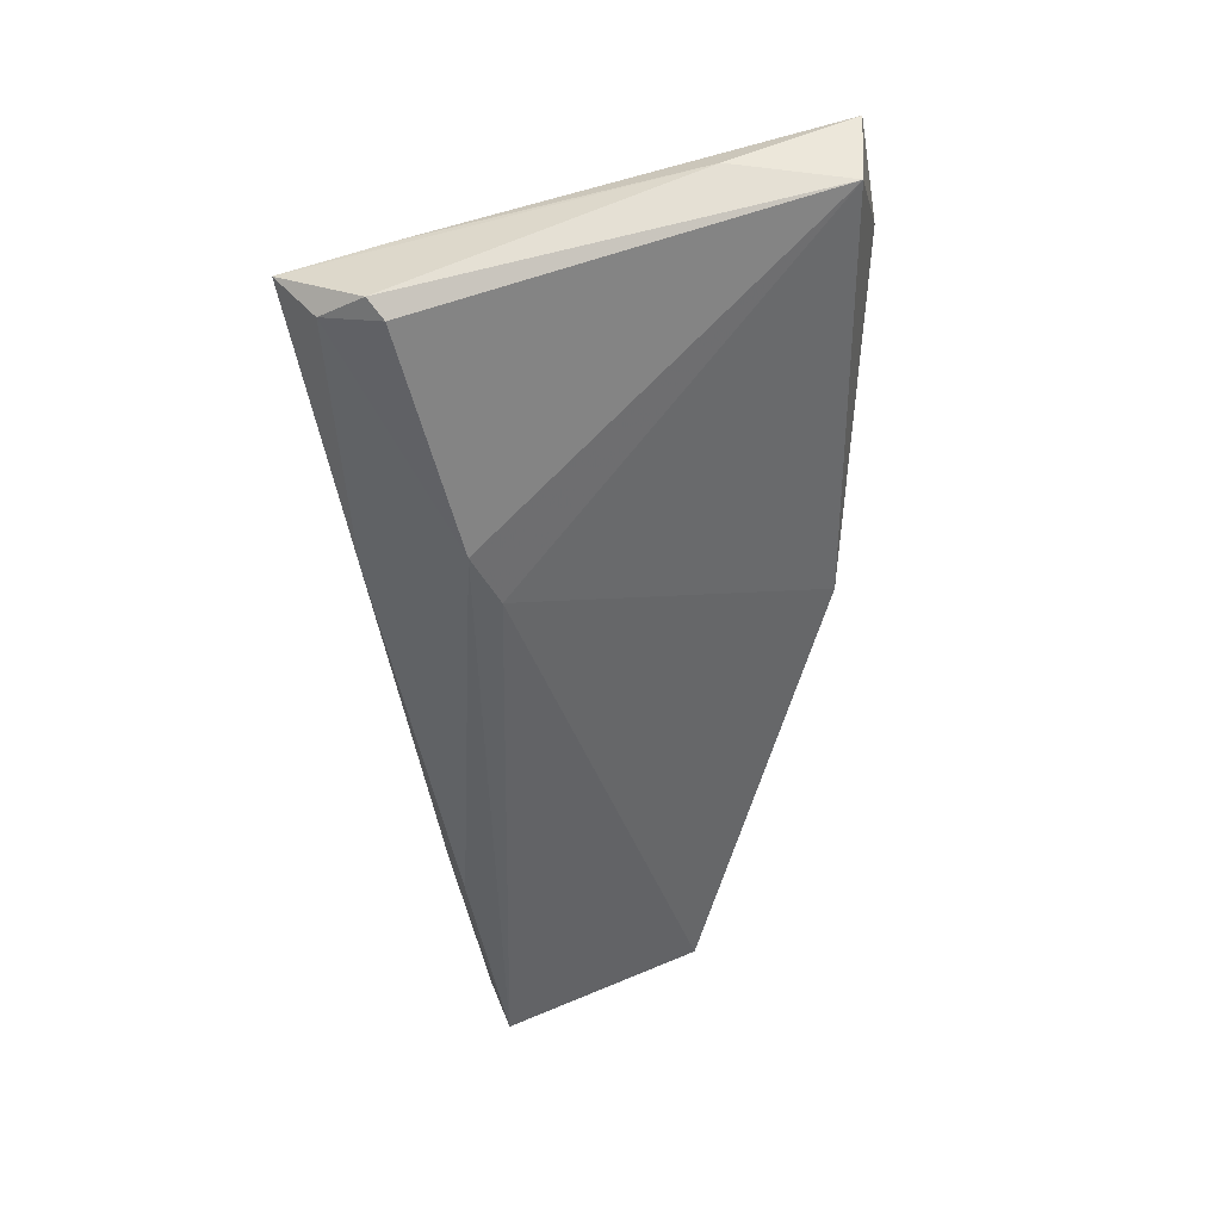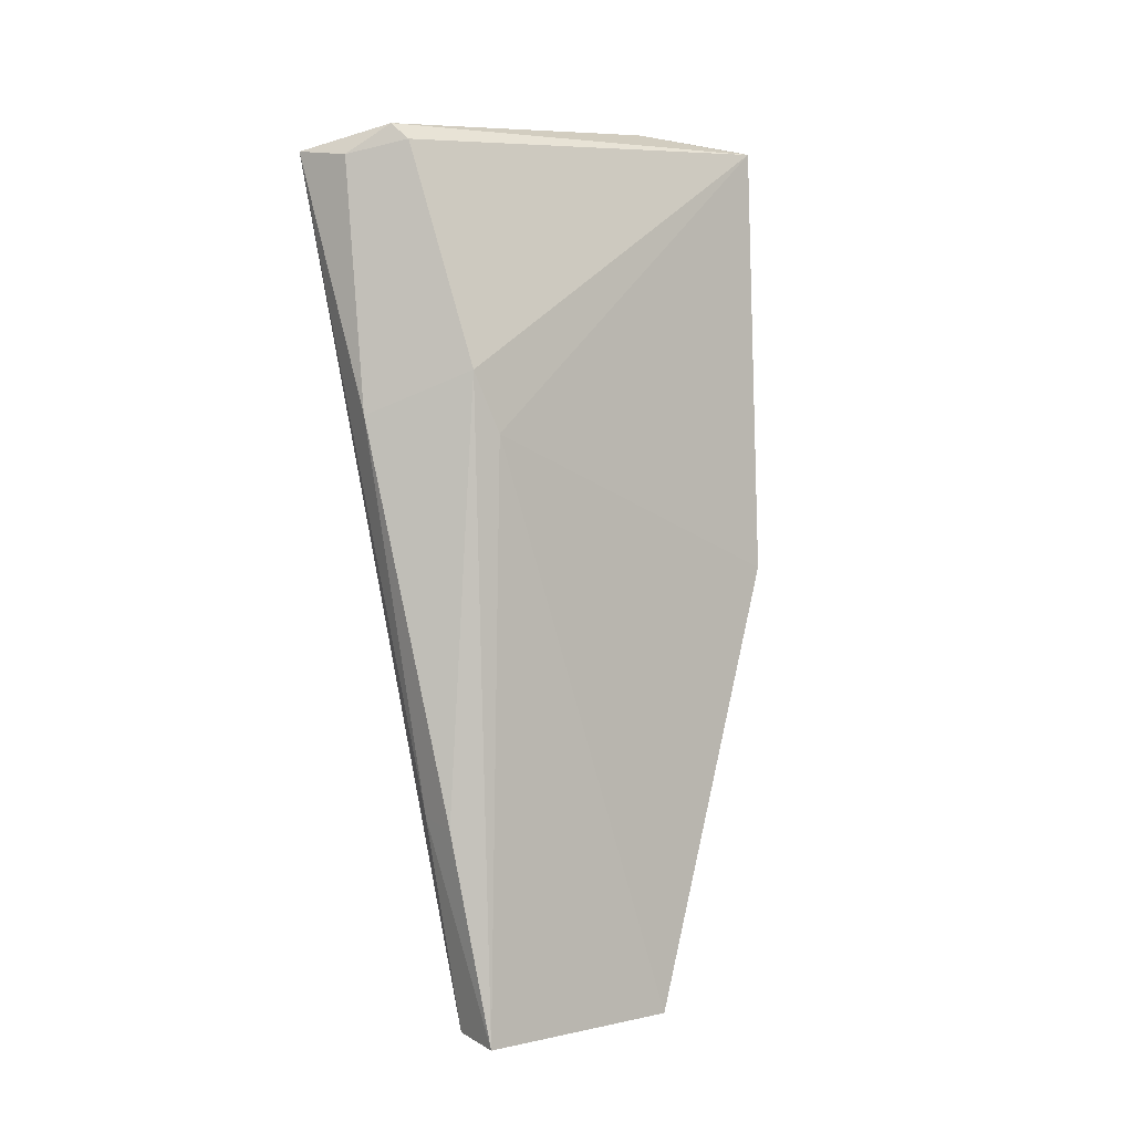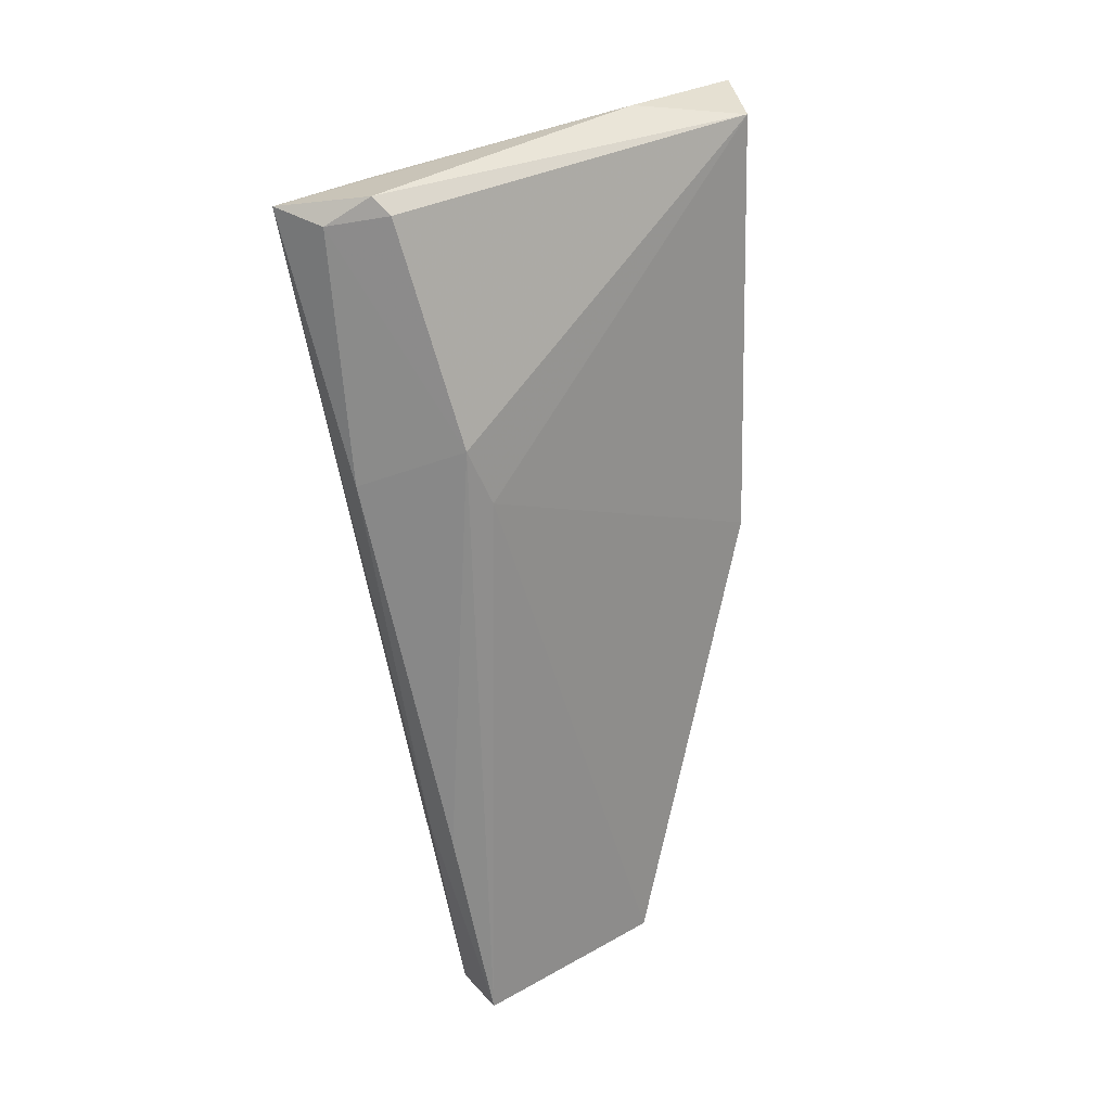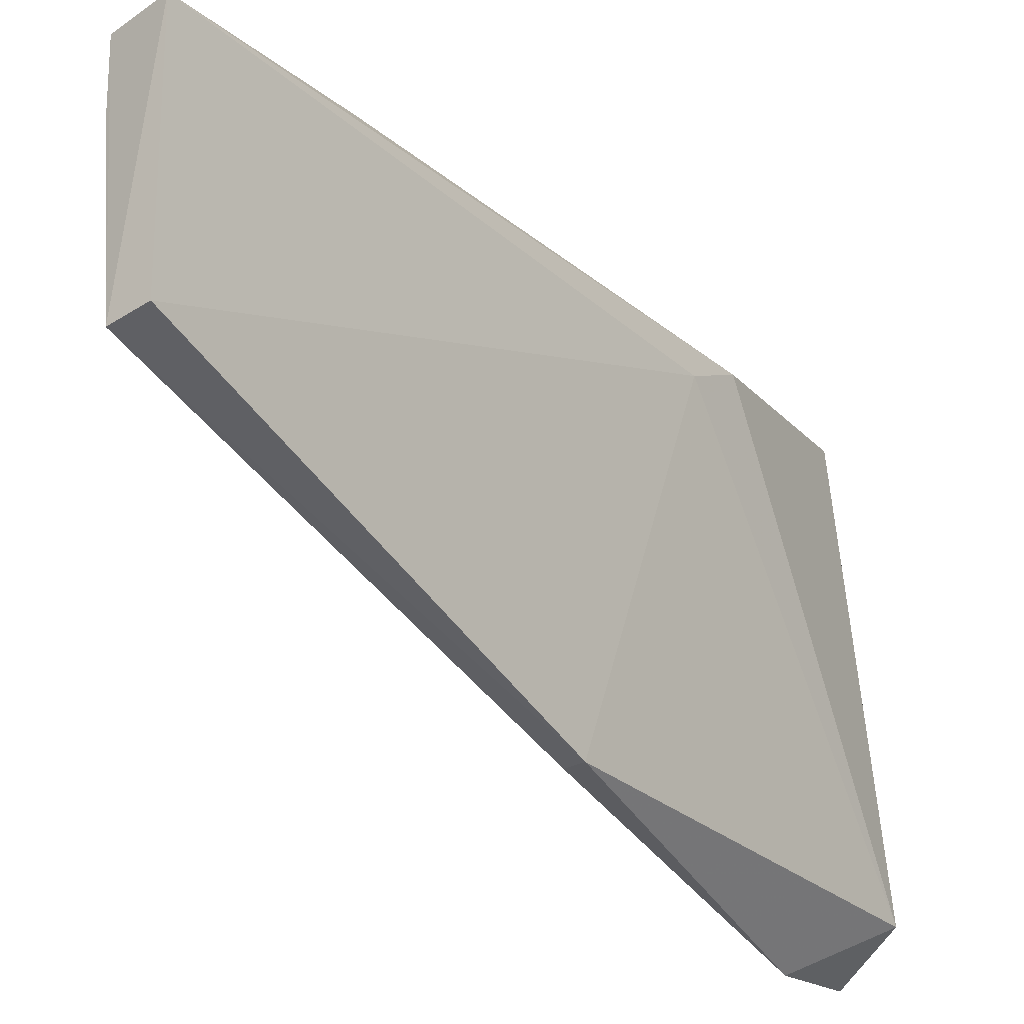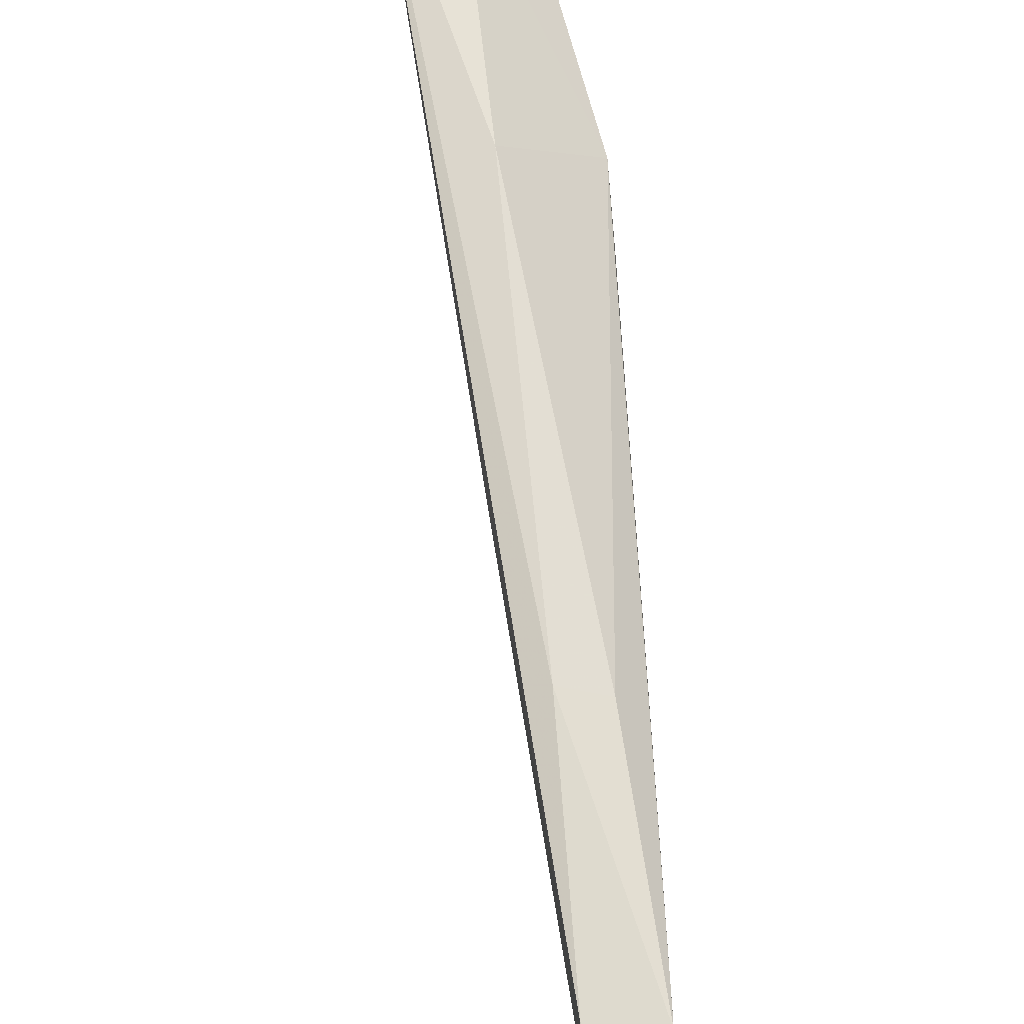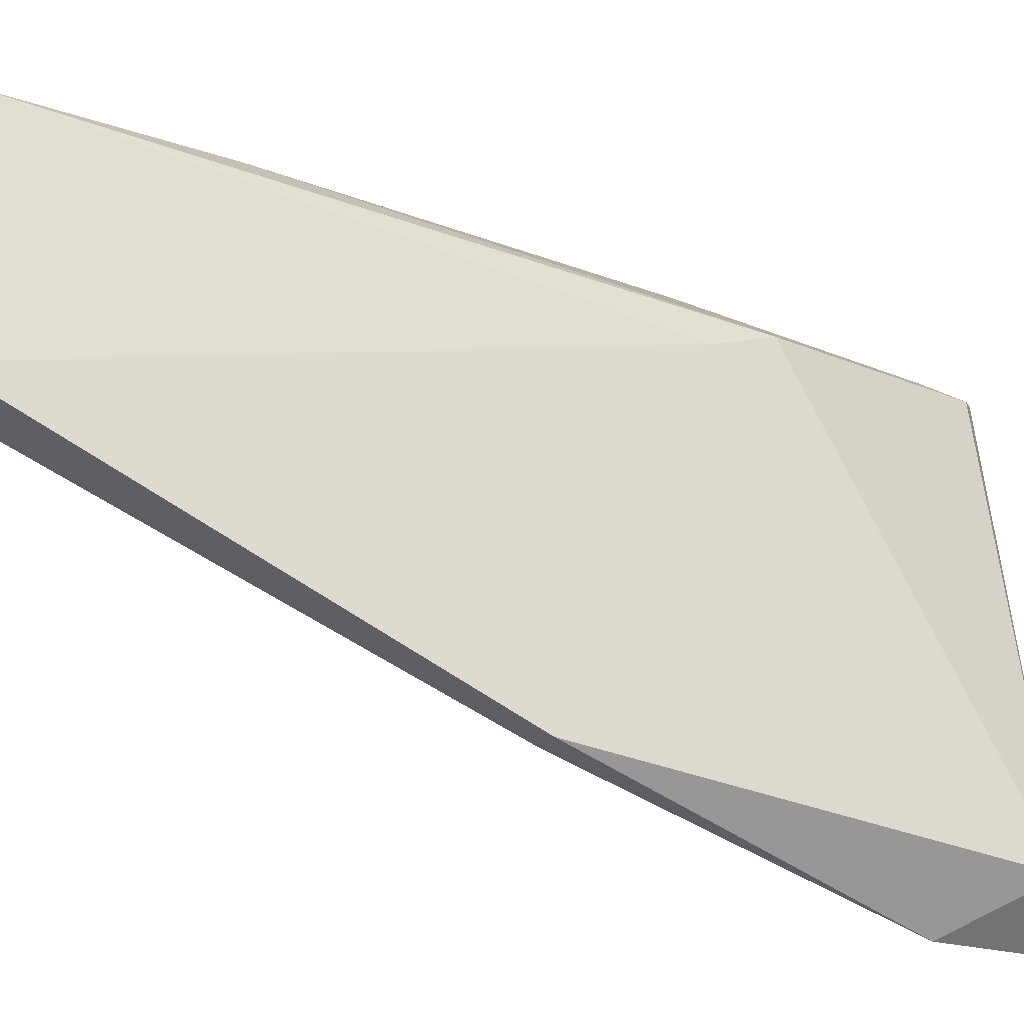
<metadata>
{"format":"obj","ext":"obj","renderer":"f3d","projection":"perspective","resolution":1024,"background":"white","views":[{"elev":42.8,"azim":63.7,"up":"+Y"},{"elev":1.3,"azim":51.4,"up":"+Y"},{"elev":26.5,"azim":49.6,"up":"+Y"},{"elev":-25.6,"azim":38.1,"up":"+Z"},{"elev":59.4,"azim":-1.3,"up":"+Z"},{"elev":-30.2,"azim":62.0,"up":"+Z"}]}
</metadata>
<code>
v 0.02431 0.09477 0.06615
v 0.037 0.03135 0.05852
v 0.03595 0.07882 0.05922
v 0.02908 0.0984 0.02831
v 0.03426 0.03152 0.04206
v 0.032 0.09505 0.06194
v 0.03293 0.03178 0.05819
v 0.02554 0.08745 0.0621
v 0.03547 0.06468 0.03136
v 0.03389 0.09714 0.03102
v 0.0308 0.09624 0.06262
v 0.03006 0.0757 0.06444
v 0.03305 0.03174 0.05363
v 0.03698 0.03152 0.04242
v 0.03015 0.09077 0.02732
v 0.03623 0.07441 0.05717
v 0.02998 0.09832 0.03892
v 0.035 0.04669 0.06061
v 0.02855 0.09412 0.06499
v 0.03213 0.04731 0.06066
v 0.02927 0.05779 0.0599
v 0.03416 0.0646 0.03127
v 0.02524 0.0956 0.05864
f 7 5 2
f 8 4 5
f 10 6 3
f 11 6 10
f 13 5 7
f 14 2 5
f 14 5 9
f 15 5 4
f 15 10 9
f 15 4 10
f 16 10 3
f 16 9 10
f 16 14 9
f 16 3 2
f 16 2 14
f 17 1 11
f 17 11 10
f 17 10 4
f 18 2 3
f 18 3 12
f 19 12 3
f 19 3 6
f 19 6 11
f 19 11 1
f 19 1 12
f 20 12 1
f 20 1 7
f 20 18 12
f 20 7 2
f 20 2 18
f 21 13 7
f 21 7 1
f 21 1 8
f 21 8 5
f 21 5 13
f 22 15 9
f 22 9 5
f 22 5 15
f 23 17 4
f 23 1 17
f 23 8 1
f 23 4 8

</code>
